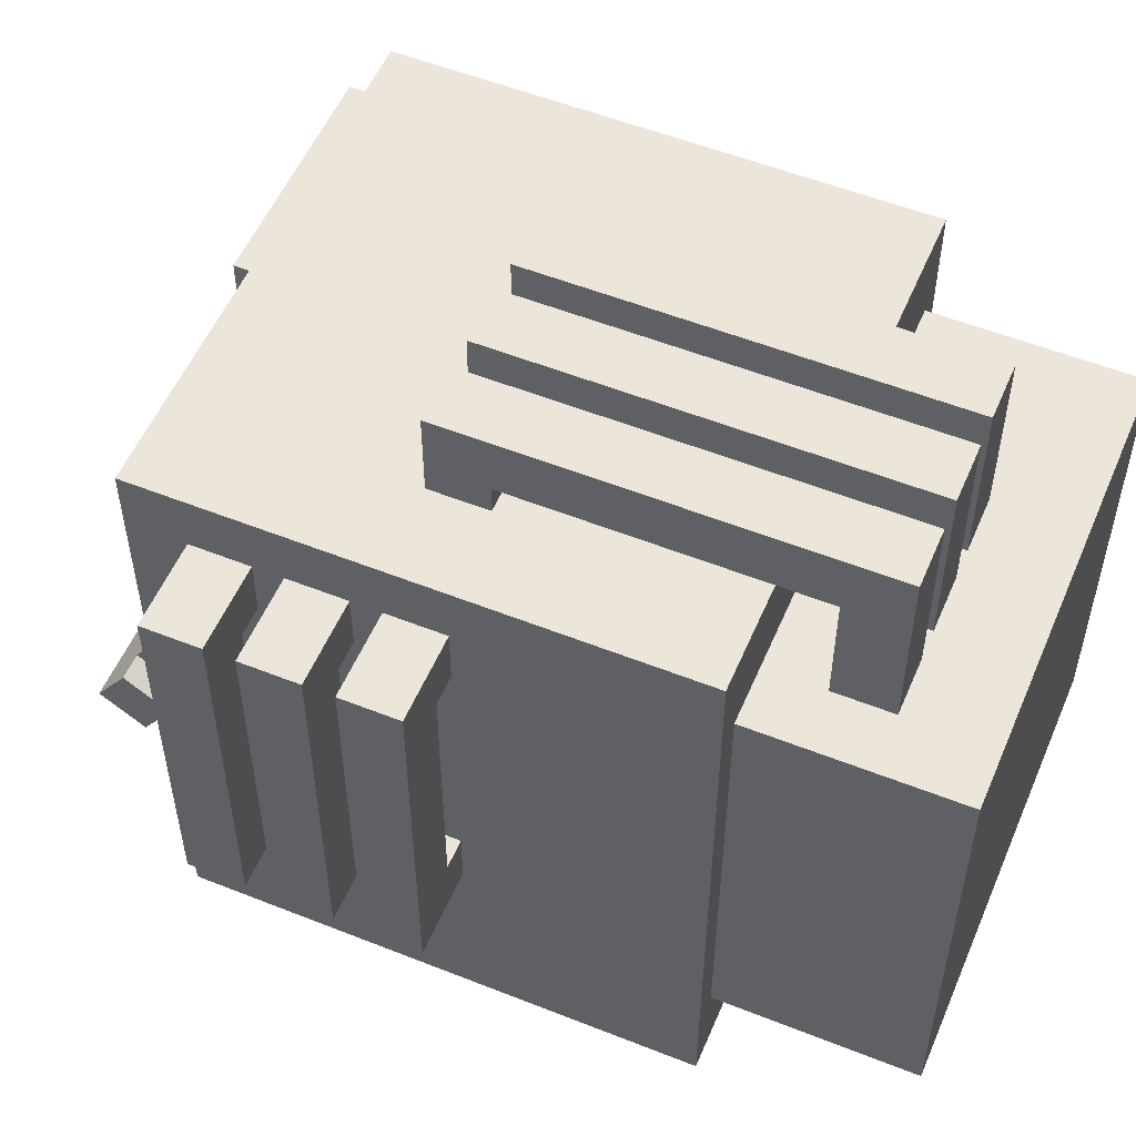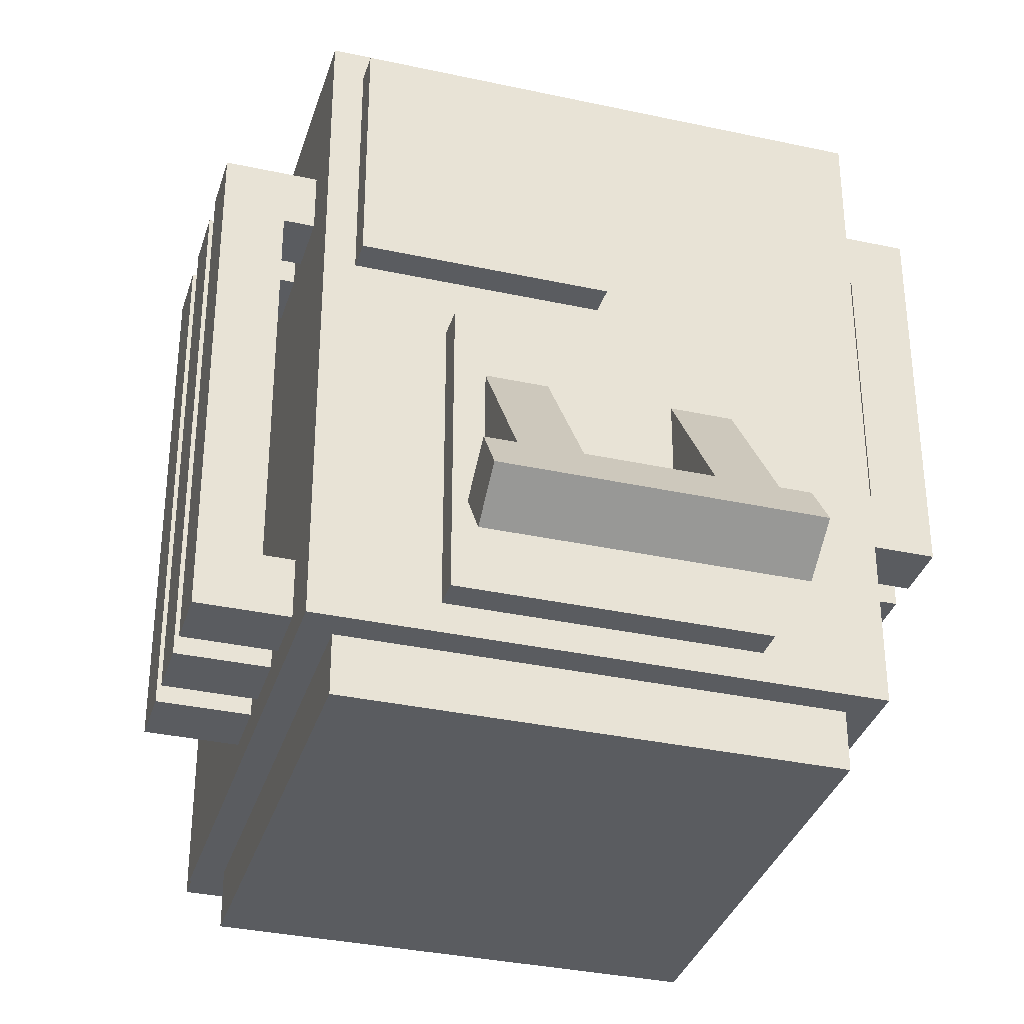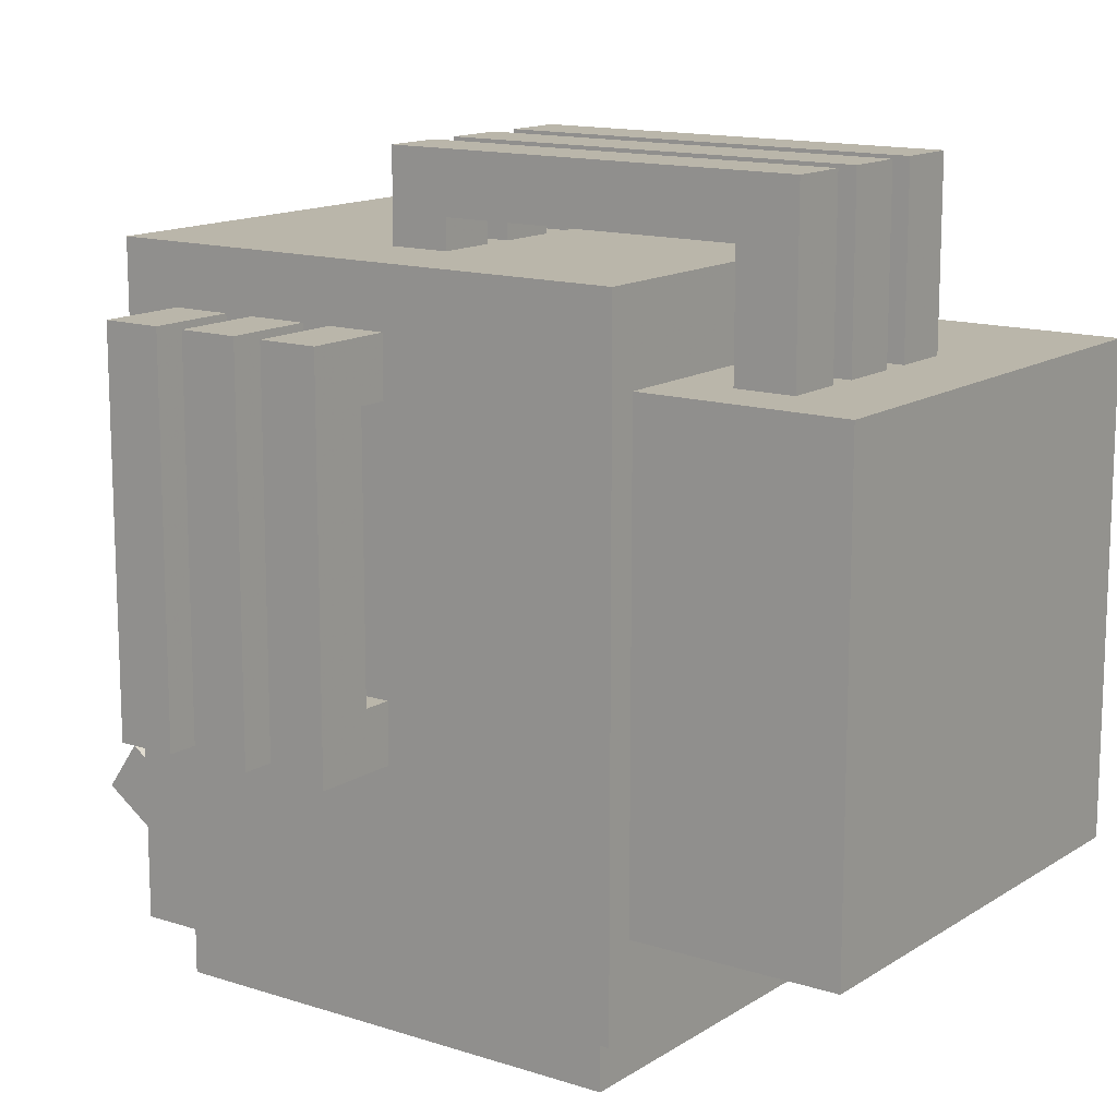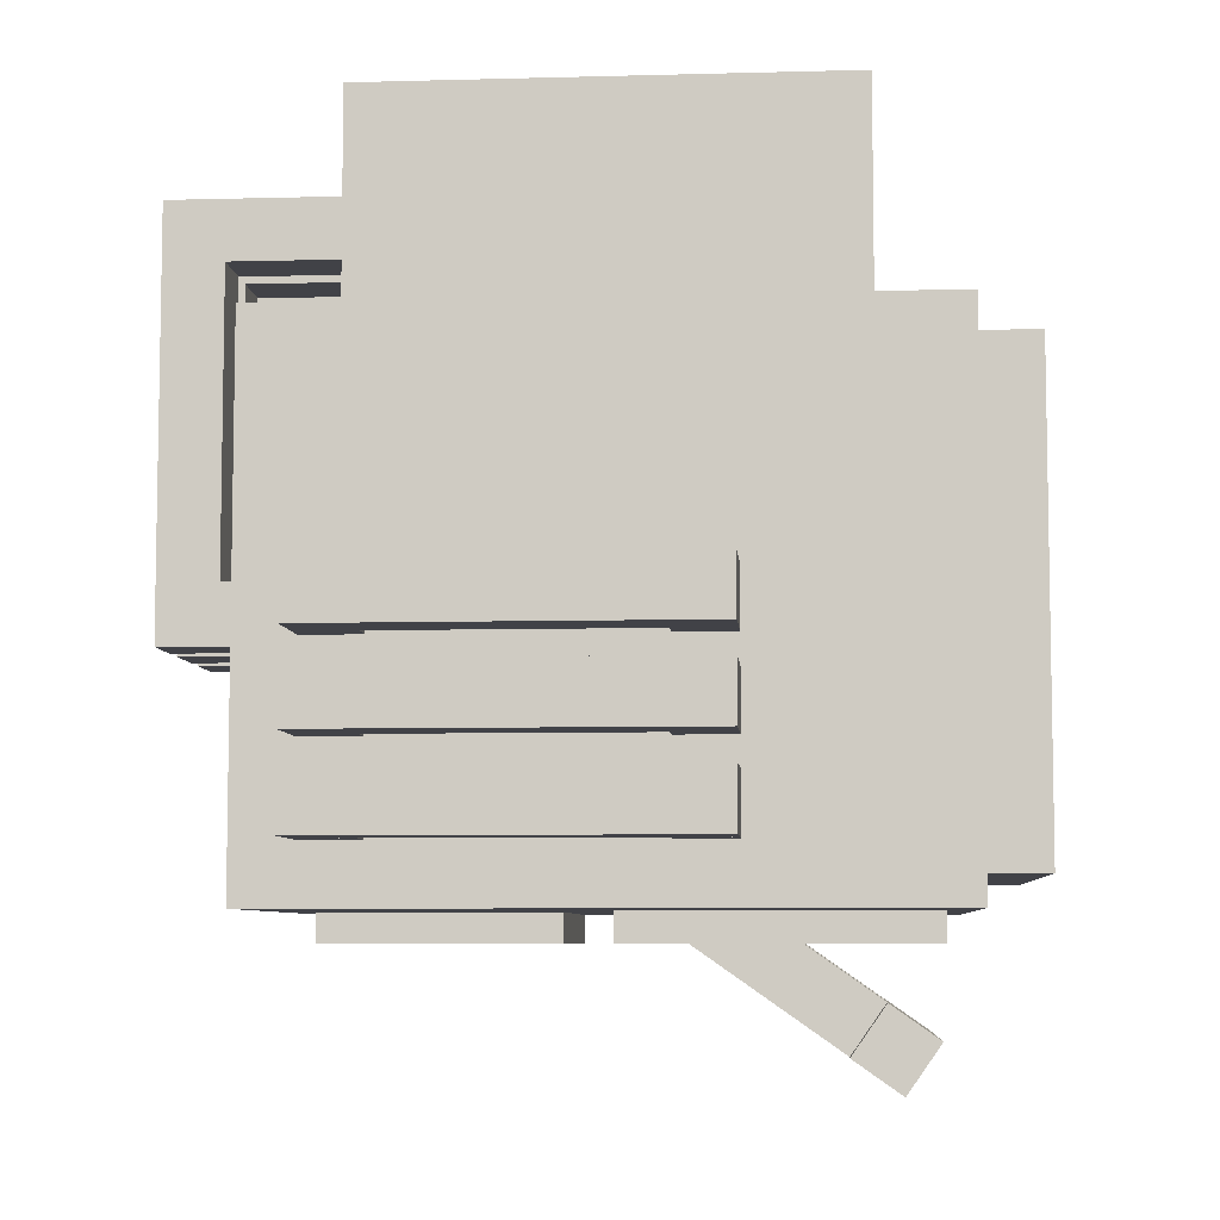
<metadata>
{"format":"obj","ext":"obj","renderer":"f3d","projection":"perspective","resolution":1024,"background":"white","views":[{"elev":54.3,"azim":-67.1,"up":"+Y"},{"elev":-34.2,"azim":163.6,"up":"+Y"},{"elev":13.8,"azim":-54.2,"up":"+Y"},{"elev":-6.8,"azim":-85.5,"up":"+Z"}]}
</metadata>
<code>
o cube.081
v 0.25 0.0625 0.25
v 0.25 -0 0.25
v 0.25 0.0625 -0.25
v 0.25 0 -0.25
v -0.25 0.0625 -0.25
v -0.25 0 -0.25
v -0.25 0.0625 0.25
v -0.25 -0 0.25
f 1 2 3
f 2 4 3
f 5 6 7
f 6 8 7
f 5 7 3
f 7 1 3
f 8 6 2
f 6 4 2
f 7 8 1
f 8 2 1
f 3 4 5
f 4 6 5
o cube.082
v 0.1562 0.4062 -0.25
v 0.1562 0.09375 -0.25
v 0.1562 0.4062 -0.3125
v 0.1562 0.09375 -0.3125
v -0.1562 0.4062 -0.3125
v -0.1562 0.09375 -0.3125
v -0.1562 0.4062 -0.25
v -0.1562 0.09375 -0.25
f 9 10 11
f 10 12 11
f 13 14 15
f 14 16 15
f 13 15 11
f 15 9 11
f 16 14 10
f 14 12 10
f 15 16 9
f 16 10 9
f 11 12 13
f 12 14 13
o cube.083
v 0.25 0.7188 -0.25
v 0.25 0.4688 -0.25
v 0.25 0.7188 -0.3125
v 0.25 0.4688 -0.3125
v 0 0.7188 -0.3125
v 0 0.4688 -0.3125
v 0 0.7188 -0.25
v 0 0.4688 -0.25
f 17 18 19
f 18 20 19
f 21 22 23
f 22 24 23
f 21 23 19
f 23 17 19
f 24 22 18
f 22 20 18
f 23 24 17
f 24 18 17
f 19 20 21
f 20 22 21
o cube.084
v -0.25 0.3438 -0.1562
v -0.25 0.2812 -0.1562
v -0.25 0.3438 -0.2188
v -0.25 0.2812 -0.2188
v -0.3125 0.3438 -0.2188
v -0.3125 0.2812 -0.2188
v -0.3125 0.3438 -0.1562
v -0.3125 0.2812 -0.1562
f 25 26 27
f 26 28 27
f 29 30 31
f 30 32 31
f 29 31 27
f 31 25 27
f 32 30 26
f 30 28 26
f 31 32 25
f 32 26 25
f 27 28 29
f 28 30 29
o cube.085
v -0.3125 0.6875 -0.1562
v -0.3125 0.2812 -0.1562
v -0.3125 0.6875 -0.2188
v -0.3125 0.2812 -0.2188
v -0.375 0.6875 -0.2188
v -0.375 0.2812 -0.2188
v -0.375 0.6875 -0.1562
v -0.375 0.2812 -0.1562
f 33 34 35
f 34 36 35
f 37 38 39
f 38 40 39
f 37 39 35
f 39 33 35
f 40 38 34
f 38 36 34
f 39 40 33
f 40 34 33
f 35 36 37
f 36 38 37
o cube.086
v -0.25 0.6875 -0.1562
v -0.25 0.625 -0.1562
v -0.25 0.6875 -0.2188
v -0.25 0.625 -0.2188
v -0.3125 0.6875 -0.2188
v -0.3125 0.625 -0.2188
v -0.3125 0.6875 -0.1562
v -0.3125 0.625 -0.1562
f 41 42 43
f 42 44 43
f 45 46 47
f 46 48 47
f 45 47 43
f 47 41 43
f 48 46 42
f 46 44 42
f 47 48 41
f 48 42 41
f 43 44 45
f 44 46 45
o cube.087
v 0.3125 0.625 -0.1562
v 0.3125 0.5625 -0.1562
v 0.3125 0.625 -0.2188
v 0.3125 0.5625 -0.2188
v 0.25 0.625 -0.2188
v 0.25 0.5625 -0.2188
v 0.25 0.625 -0.1562
v 0.25 0.5625 -0.1562
f 49 50 51
f 50 52 51
f 53 54 55
f 54 56 55
f 53 55 51
f 55 49 51
f 56 54 50
f 54 52 50
f 55 56 49
f 56 50 49
f 51 52 53
f 52 54 53
o cube.088
v 0.375 0.625 -0.1562
v 0.375 0.09375 -0.1562
v 0.375 0.625 -0.2188
v 0.375 0.09375 -0.2188
v 0.3125 0.625 -0.2188
v 0.3125 0.09375 -0.2188
v 0.3125 0.625 -0.1562
v 0.3125 0.09375 -0.1562
f 57 58 59
f 58 60 59
f 61 62 63
f 62 64 63
f 61 63 59
f 63 57 59
f 64 62 58
f 62 60 58
f 63 64 57
f 64 58 57
f 59 60 61
f 60 62 61
o cube.089
v 0.3125 0.1562 -0.1562
v 0.3125 0.09375 -0.1562
v 0.3125 0.1562 -0.2188
v 0.3125 0.09375 -0.2188
v 0.25 0.1562 -0.2188
v 0.25 0.09375 -0.2188
v 0.25 0.1562 -0.1562
v 0.25 0.09375 -0.1562
f 65 66 67
f 66 68 67
f 69 70 71
f 70 72 71
f 69 71 67
f 71 65 67
f 72 70 66
f 70 68 66
f 71 72 65
f 72 66 65
f 67 68 69
f 68 70 69
o cube.090
v 0.3125 0.625 -0.0625
v 0.3125 0.5625 -0.0625
v 0.3125 0.625 -0.125
v 0.3125 0.5625 -0.125
v 0.25 0.625 -0.125
v 0.25 0.5625 -0.125
v 0.25 0.625 -0.0625
v 0.25 0.5625 -0.0625
f 73 74 75
f 74 76 75
f 77 78 79
f 78 80 79
f 77 79 75
f 79 73 75
f 80 78 74
f 78 76 74
f 79 80 73
f 80 74 73
f 75 76 77
f 76 78 77
o cube.091
v 0.375 0.625 -0.0625
v 0.375 0.09375 -0.0625
v 0.375 0.625 -0.125
v 0.375 0.09375 -0.125
v 0.3125 0.625 -0.125
v 0.3125 0.09375 -0.125
v 0.3125 0.625 -0.0625
v 0.3125 0.09375 -0.0625
f 81 82 83
f 82 84 83
f 85 86 87
f 86 88 87
f 85 87 83
f 87 81 83
f 88 86 82
f 86 84 82
f 87 88 81
f 88 82 81
f 83 84 85
f 84 86 85
o cube.092
v 0.3125 0.1562 -0.0625
v 0.3125 0.09375 -0.0625
v 0.3125 0.1562 -0.125
v 0.3125 0.09375 -0.125
v 0.25 0.1562 -0.125
v 0.25 0.09375 -0.125
v 0.25 0.1562 -0.0625
v 0.25 0.09375 -0.0625
f 89 90 91
f 90 92 91
f 93 94 95
f 94 96 95
f 93 95 91
f 95 89 91
f 96 94 90
f 94 92 90
f 95 96 89
f 96 90 89
f 91 92 93
f 92 94 93
o cube.093
v 0.3125 0.625 0.03125
v 0.3125 0.5625 0.03125
v 0.3125 0.625 -0.03125
v 0.3125 0.5625 -0.03125
v 0.25 0.625 -0.03125
v 0.25 0.5625 -0.03125
v 0.25 0.625 0.03125
v 0.25 0.5625 0.03125
f 97 98 99
f 98 100 99
f 101 102 103
f 102 104 103
f 101 103 99
f 103 97 99
f 104 102 98
f 102 100 98
f 103 104 97
f 104 98 97
f 99 100 101
f 100 102 101
o cube.094
v 0.375 0.625 0.03125
v 0.375 0.09375 0.03125
v 0.375 0.625 -0.03125
v 0.375 0.09375 -0.03125
v 0.3125 0.625 -0.03125
v 0.3125 0.09375 -0.03125
v 0.3125 0.625 0.03125
v 0.3125 0.09375 0.03125
f 105 106 107
f 106 108 107
f 109 110 111
f 110 112 111
f 109 111 107
f 111 105 107
f 112 110 106
f 110 108 106
f 111 112 105
f 112 106 105
f 107 108 109
f 108 110 109
o cube.095
v 0.3125 0.1562 0.03125
v 0.3125 0.09375 0.03125
v 0.3125 0.1562 -0.03125
v 0.3125 0.09375 -0.03125
v 0.25 0.1562 -0.03125
v 0.25 0.09375 -0.03125
v 0.25 0.1562 0.03125
v 0.25 0.09375 0.03125
f 113 114 115
f 114 116 115
f 117 118 119
f 118 120 119
f 117 119 115
f 119 113 115
f 120 118 114
f 118 116 114
f 119 120 113
f 120 114 113
f 115 116 117
f 116 118 117
o cube.096
v -0.25 0.6875 -0.0625
v -0.25 0.625 -0.0625
v -0.25 0.6875 -0.125
v -0.25 0.625 -0.125
v -0.3125 0.6875 -0.125
v -0.3125 0.625 -0.125
v -0.3125 0.6875 -0.0625
v -0.3125 0.625 -0.0625
f 121 122 123
f 122 124 123
f 125 126 127
f 126 128 127
f 125 127 123
f 127 121 123
f 128 126 122
f 126 124 122
f 127 128 121
f 128 122 121
f 123 124 125
f 124 126 125
o cube.097
v -0.3125 0.6875 -0.0625
v -0.3125 0.2812 -0.0625
v -0.3125 0.6875 -0.125
v -0.3125 0.2812 -0.125
v -0.375 0.6875 -0.125
v -0.375 0.2812 -0.125
v -0.375 0.6875 -0.0625
v -0.375 0.2812 -0.0625
f 129 130 131
f 130 132 131
f 133 134 135
f 134 136 135
f 133 135 131
f 135 129 131
f 136 134 130
f 134 132 130
f 135 136 129
f 136 130 129
f 131 132 133
f 132 134 133
o cube.098
v -0.25 0.3438 -0.0625
v -0.25 0.2812 -0.0625
v -0.25 0.3438 -0.125
v -0.25 0.2812 -0.125
v -0.3125 0.3438 -0.125
v -0.3125 0.2812 -0.125
v -0.3125 0.3438 -0.0625
v -0.3125 0.2812 -0.0625
f 137 138 139
f 138 140 139
f 141 142 143
f 142 144 143
f 141 143 139
f 143 137 139
f 144 142 138
f 142 140 138
f 143 144 137
f 144 138 137
f 139 140 141
f 140 142 141
o cube.099
v -0.25 0.6875 0.03125
v -0.25 0.625 0.03125
v -0.25 0.6875 -0.03125
v -0.25 0.625 -0.03125
v -0.3125 0.6875 -0.03125
v -0.3125 0.625 -0.03125
v -0.3125 0.6875 0.03125
v -0.3125 0.625 0.03125
f 145 146 147
f 146 148 147
f 149 150 151
f 150 152 151
f 149 151 147
f 151 145 147
f 152 150 146
f 150 148 146
f 151 152 145
f 152 146 145
f 147 148 149
f 148 150 149
o cube.100
v -0.3125 0.6875 0.03125
v -0.3125 0.2812 0.03125
v -0.3125 0.6875 -0.03125
v -0.3125 0.2812 -0.03125
v -0.375 0.6875 -0.03125
v -0.375 0.2812 -0.03125
v -0.375 0.6875 0.03125
v -0.375 0.2812 0.03125
f 153 154 155
f 154 156 155
f 157 158 159
f 158 160 159
f 157 159 155
f 159 153 155
f 160 158 154
f 158 156 154
f 159 160 153
f 160 154 153
f 155 156 157
f 156 158 157
o cube.101
v -0.25 0.3438 0.03125
v -0.25 0.2812 0.03125
v -0.25 0.3438 -0.03125
v -0.25 0.2812 -0.03125
v -0.3125 0.3438 -0.03125
v -0.3125 0.2812 -0.03125
v -0.3125 0.3438 0.03125
v -0.3125 0.2812 0.03125
f 161 162 163
f 162 164 163
f 165 166 167
f 166 168 167
f 165 167 163
f 167 161 163
f 168 166 162
f 166 164 162
f 167 168 161
f 168 162 161
f 163 164 165
f 164 166 165
o cube.102
v 0.2812 0.75 0.2812
v 0.2812 0.0625 0.2812
v 0.2812 0.75 -0.2812
v 0.2812 0.0625 -0.2812
v -0.2812 0.75 -0.2812
v -0.2812 0.0625 -0.2812
v -0.2812 0.75 0.2812
v -0.2812 0.0625 0.2812
f 169 170 171
f 170 172 171
f 173 174 175
f 174 176 175
f 173 175 171
f 175 169 171
f 176 174 170
f 174 172 170
f 175 176 169
f 176 170 169
f 171 172 173
f 172 174 173
o cube.103
v 0.25 0.6562 0.5
v 0.25 0.1562 0.5
v 0.25 0.6562 0.2812
v 0.25 0.1562 0.2812
v -0.25 0.6562 0.2812
v -0.25 0.1562 0.2812
v -0.25 0.6562 0.5
v -0.25 0.1562 0.5
f 177 178 179
f 178 180 179
f 181 182 183
f 182 184 183
f 181 183 179
f 183 177 179
f 184 182 178
f 182 180 178
f 183 184 177
f 184 178 177
f 179 180 181
f 180 182 181
o cube.104
v -0.125 0.8438 0.4062
v -0.125 0.7812 0.4062
v -0.125 0.8438 -0.03125
v -0.125 0.7812 -0.03125
v -0.1875 0.8438 -0.03125
v -0.1875 0.7812 -0.03125
v -0.1875 0.8438 0.4062
v -0.1875 0.7812 0.4062
f 185 186 187
f 186 188 187
f 189 190 191
f 190 192 191
f 189 191 187
f 191 185 187
f 192 190 186
f 190 188 186
f 191 192 185
f 192 186 185
f 187 188 189
f 188 190 189
o cube.105
v -0.125 0.7812 0.03125
v -0.125 0.7188 0.03125
v -0.125 0.7812 -0.03125
v -0.125 0.7188 -0.03125
v -0.1875 0.7812 -0.03125
v -0.1875 0.7188 -0.03125
v -0.1875 0.7812 0.03125
v -0.1875 0.7188 0.03125
f 193 194 195
f 194 196 195
f 197 198 199
f 198 200 199
f 197 199 195
f 199 193 195
f 200 198 194
f 198 196 194
f 199 200 193
f 200 194 193
f 195 196 197
f 196 198 197
o cube.106
v -0.125 0.7812 0.4062
v -0.125 0.6562 0.4062
v -0.125 0.7812 0.3438
v -0.125 0.6562 0.3438
v -0.1875 0.7812 0.3438
v -0.1875 0.6562 0.3438
v -0.1875 0.7812 0.4062
v -0.1875 0.6562 0.4062
f 201 202 203
f 202 204 203
f 205 206 207
f 206 208 207
f 205 207 203
f 207 201 203
f 208 206 202
f 206 204 202
f 207 208 201
f 208 202 201
f 203 204 205
f 204 206 205
o cube.107
v -0.03125 0.7812 0.4062
v -0.03125 0.6562 0.4062
v -0.03125 0.7812 0.3438
v -0.03125 0.6562 0.3438
v -0.09375 0.7812 0.3438
v -0.09375 0.6562 0.3438
v -0.09375 0.7812 0.4062
v -0.09375 0.6562 0.4062
f 209 210 211
f 210 212 211
f 213 214 215
f 214 216 215
f 213 215 211
f 215 209 211
f 216 214 210
f 214 212 210
f 215 216 209
f 216 210 209
f 211 212 213
f 212 214 213
o cube.108
v -0.03125 0.8438 0.4062
v -0.03125 0.7812 0.4062
v -0.03125 0.8438 -0.03125
v -0.03125 0.7812 -0.03125
v -0.09375 0.8438 -0.03125
v -0.09375 0.7812 -0.03125
v -0.09375 0.8438 0.4062
v -0.09375 0.7812 0.4062
f 217 218 219
f 218 220 219
f 221 222 223
f 222 224 223
f 221 223 219
f 223 217 219
f 224 222 218
f 222 220 218
f 223 224 217
f 224 218 217
f 219 220 221
f 220 222 221
o cube.109
v -0.03125 0.7812 0.03125
v -0.03125 0.7188 0.03125
v -0.03125 0.7812 -0.03125
v -0.03125 0.7188 -0.03125
v -0.09375 0.7812 -0.03125
v -0.09375 0.7188 -0.03125
v -0.09375 0.7812 0.03125
v -0.09375 0.7188 0.03125
f 225 226 227
f 226 228 227
f 229 230 231
f 230 232 231
f 229 231 227
f 231 225 227
f 232 230 226
f 230 228 226
f 231 232 225
f 232 226 225
f 227 228 229
f 228 230 229
o cube.110
v 0.0625 0.7812 0.4062
v 0.0625 0.6562 0.4062
v 0.0625 0.7812 0.3438
v 0.0625 0.6562 0.3438
v 0 0.7812 0.3438
v 0 0.6562 0.3438
v 0 0.7812 0.4062
v 0 0.6562 0.4062
f 233 234 235
f 234 236 235
f 237 238 239
f 238 240 239
f 237 239 235
f 239 233 235
f 240 238 234
f 238 236 234
f 239 240 233
f 240 234 233
f 235 236 237
f 236 238 237
o cube.111
v 0.0625 0.8438 0.4062
v 0.0625 0.7812 0.4062
v 0.0625 0.8438 -0.03125
v 0.0625 0.7812 -0.03125
v 0 0.8438 -0.03125
v 0 0.7812 -0.03125
v 0 0.8438 0.4062
v 0 0.7812 0.4062
f 241 242 243
f 242 244 243
f 245 246 247
f 246 248 247
f 245 247 243
f 247 241 243
f 248 246 242
f 246 244 242
f 247 248 241
f 248 242 241
f 243 244 245
f 244 246 245
o cube.112
v 0.0625 0.7812 0.03125
v 0.0625 0.7188 0.03125
v 0.0625 0.7812 -0.03125
v 0.0625 0.7188 -0.03125
v 0 0.7812 -0.03125
v 0 0.7188 -0.03125
v 0 0.7812 0.03125
v 0 0.7188 0.03125
f 249 250 251
f 250 252 251
f 253 254 255
f 254 256 255
f 253 255 251
f 255 249 251
f 256 254 250
f 254 252 250
f 255 256 249
f 256 250 249
f 251 252 253
f 252 254 253
o cube.113
v 0.125 0.339 -0.3113
v 0.125 0.3031 -0.2601
v 0.125 0.1854 -0.4188
v 0.125 0.1495 -0.3676
v 0.0625 0.1854 -0.4188
v 0.0625 0.1495 -0.3676
v 0.0625 0.339 -0.3113
v 0.0625 0.3031 -0.2601
f 257 258 259
f 258 260 259
f 261 262 263
f 262 264 263
f 261 263 259
f 263 257 259
f 264 262 258
f 262 260 258
f 263 264 257
f 264 258 257
f 259 260 261
f 260 262 261
o cube.114
v -0.0625 0.339 -0.3113
v -0.0625 0.3031 -0.2601
v -0.0625 0.1854 -0.4188
v -0.0625 0.1495 -0.3676
v -0.125 0.1854 -0.4188
v -0.125 0.1495 -0.3676
v -0.125 0.339 -0.3113
v -0.125 0.3031 -0.2601
f 265 266 267
f 266 268 267
f 269 270 271
f 270 272 271
f 269 271 267
f 271 265 267
f 272 270 266
f 270 268 266
f 271 272 265
f 272 266 265
f 267 268 269
f 268 270 269
o cube.115
v 0.1562 0.1854 -0.4188
v 0.1562 0.1495 -0.3676
v 0.1562 0.1342 -0.4547
v 0.1562 0.09832 -0.4035
v -0.1562 0.1342 -0.4547
v -0.1562 0.09832 -0.4035
v -0.1562 0.1854 -0.4188
v -0.1562 0.1495 -0.3676
f 273 274 275
f 274 276 275
f 277 278 279
f 278 280 279
f 277 279 275
f 279 273 275
f 280 278 274
f 278 276 274
f 279 280 273
f 280 274 273
f 275 276 277
f 276 278 277

</code>
